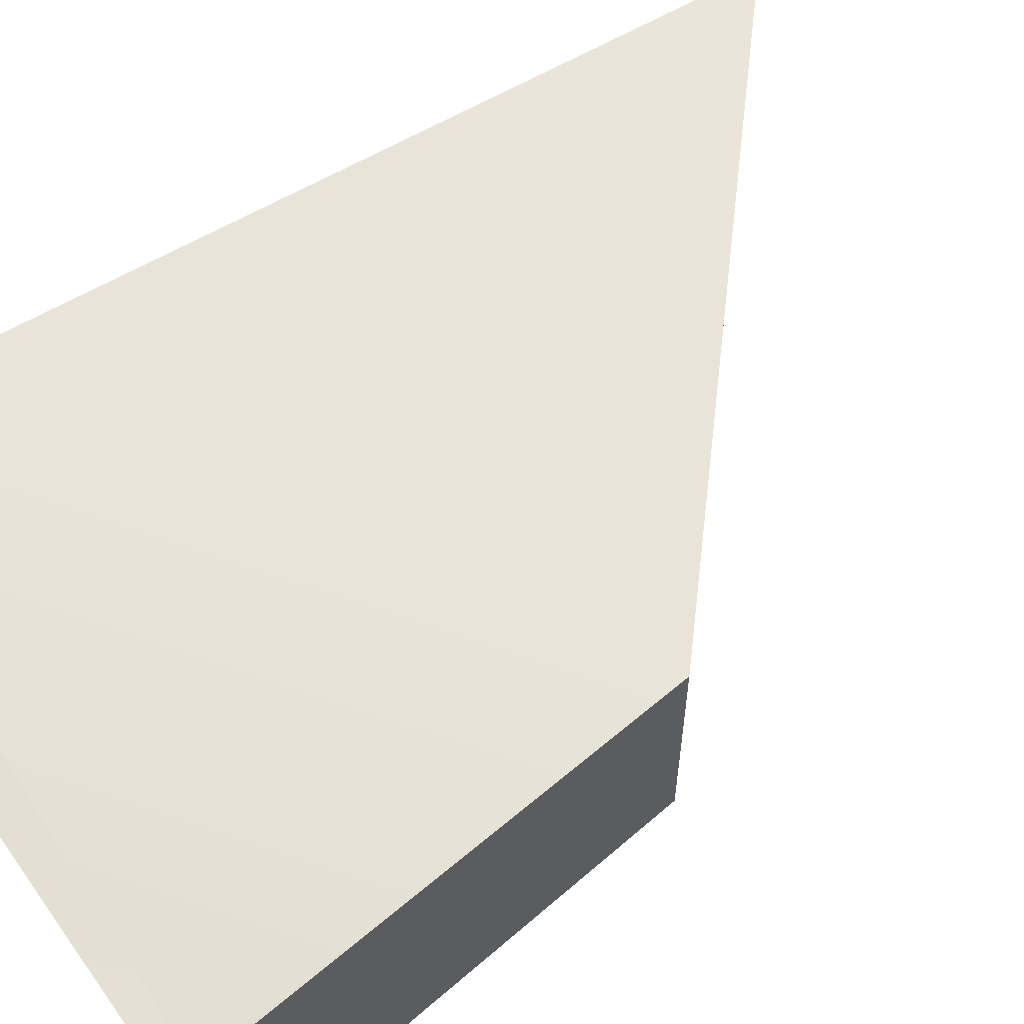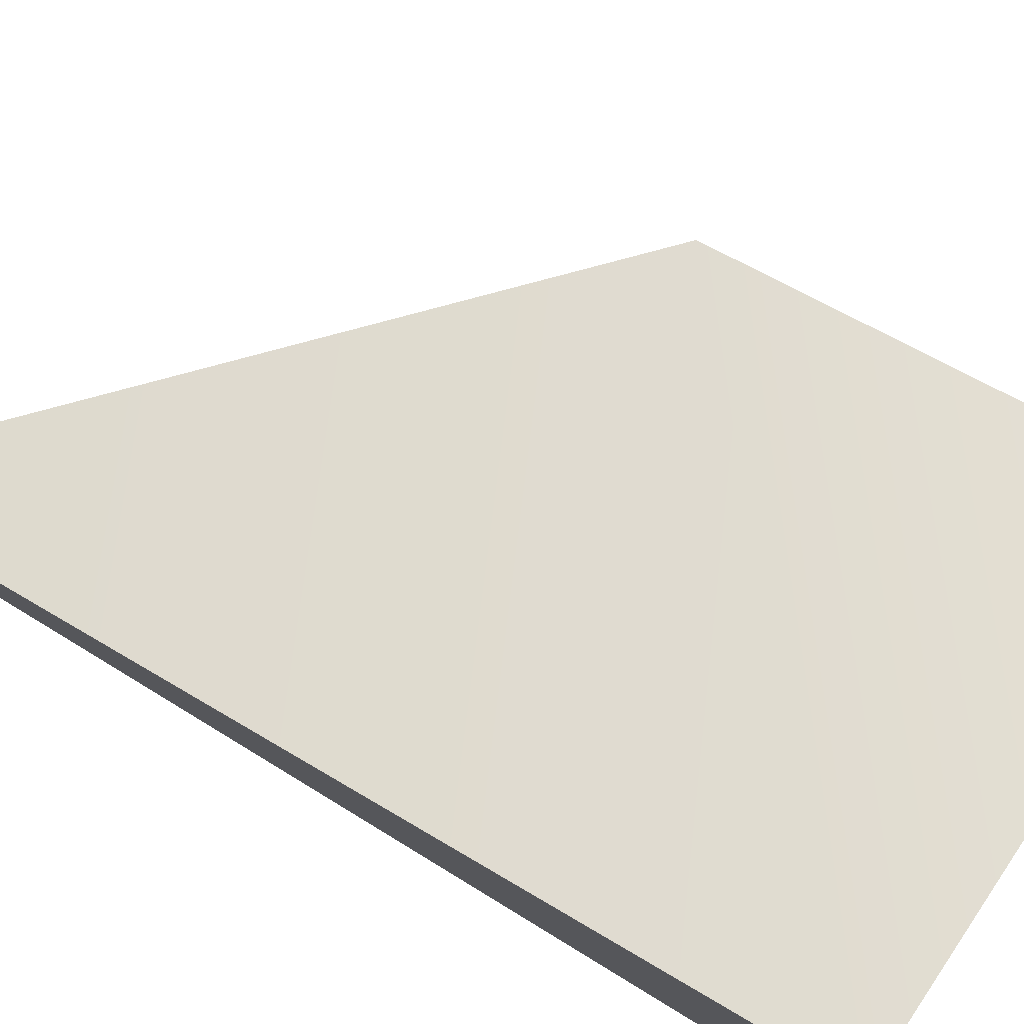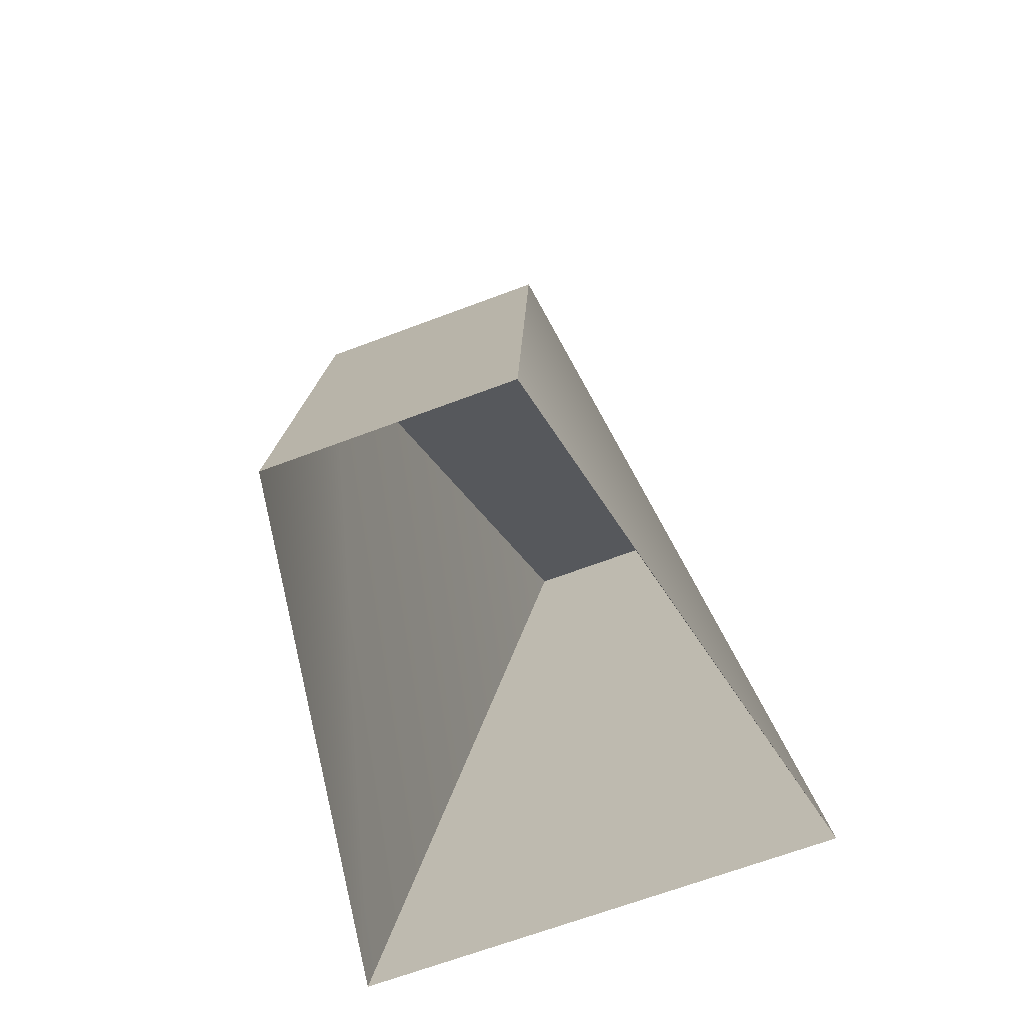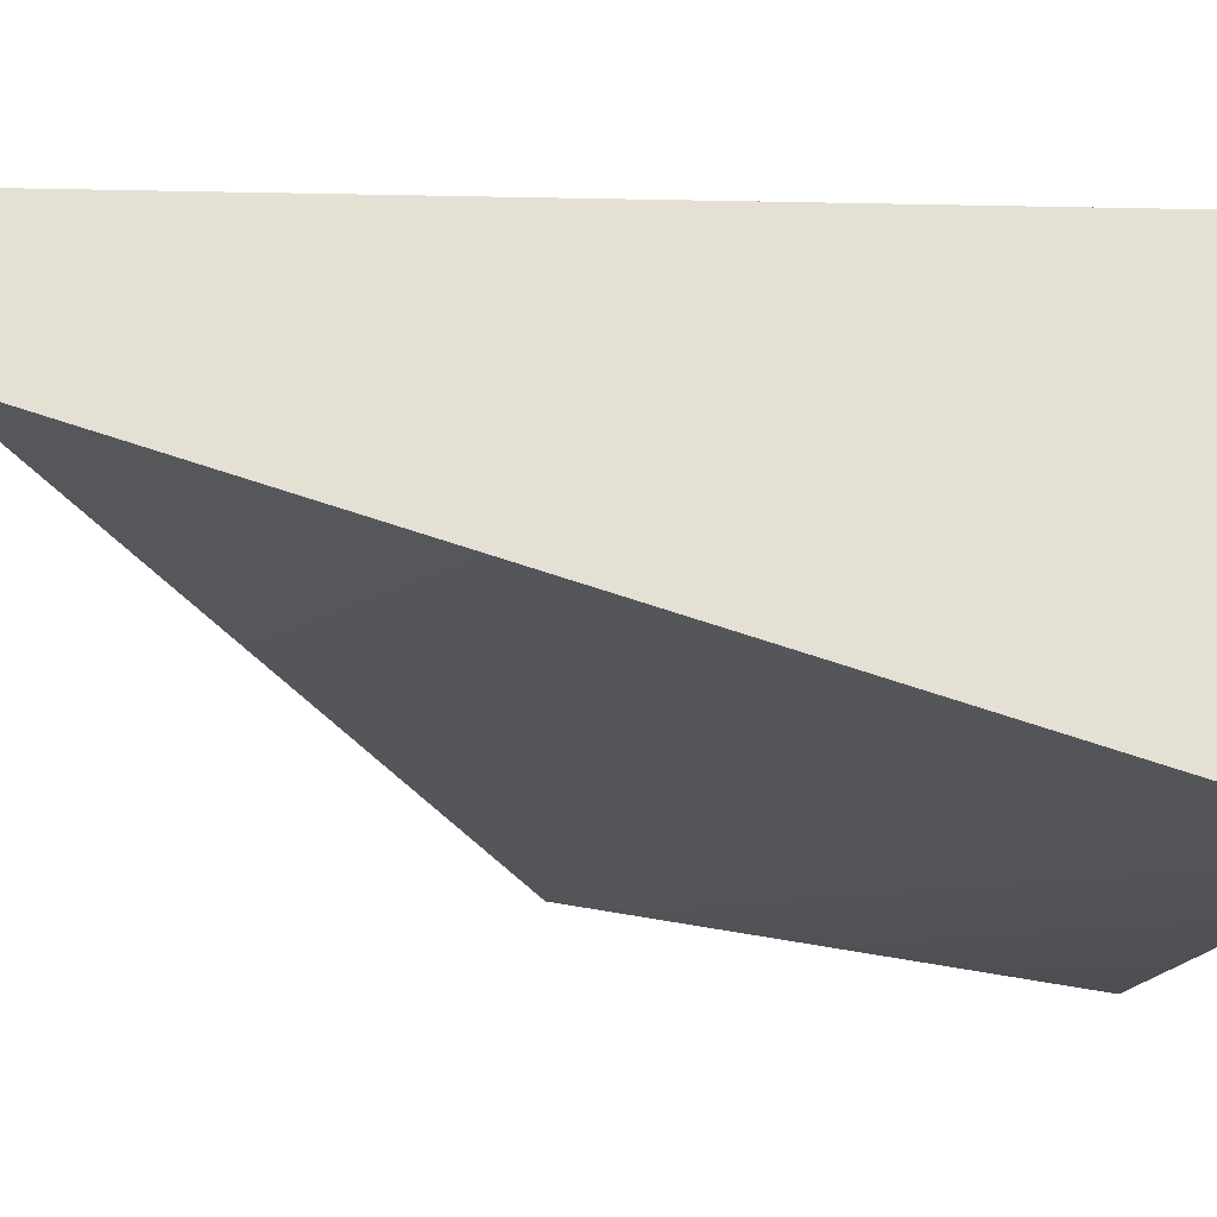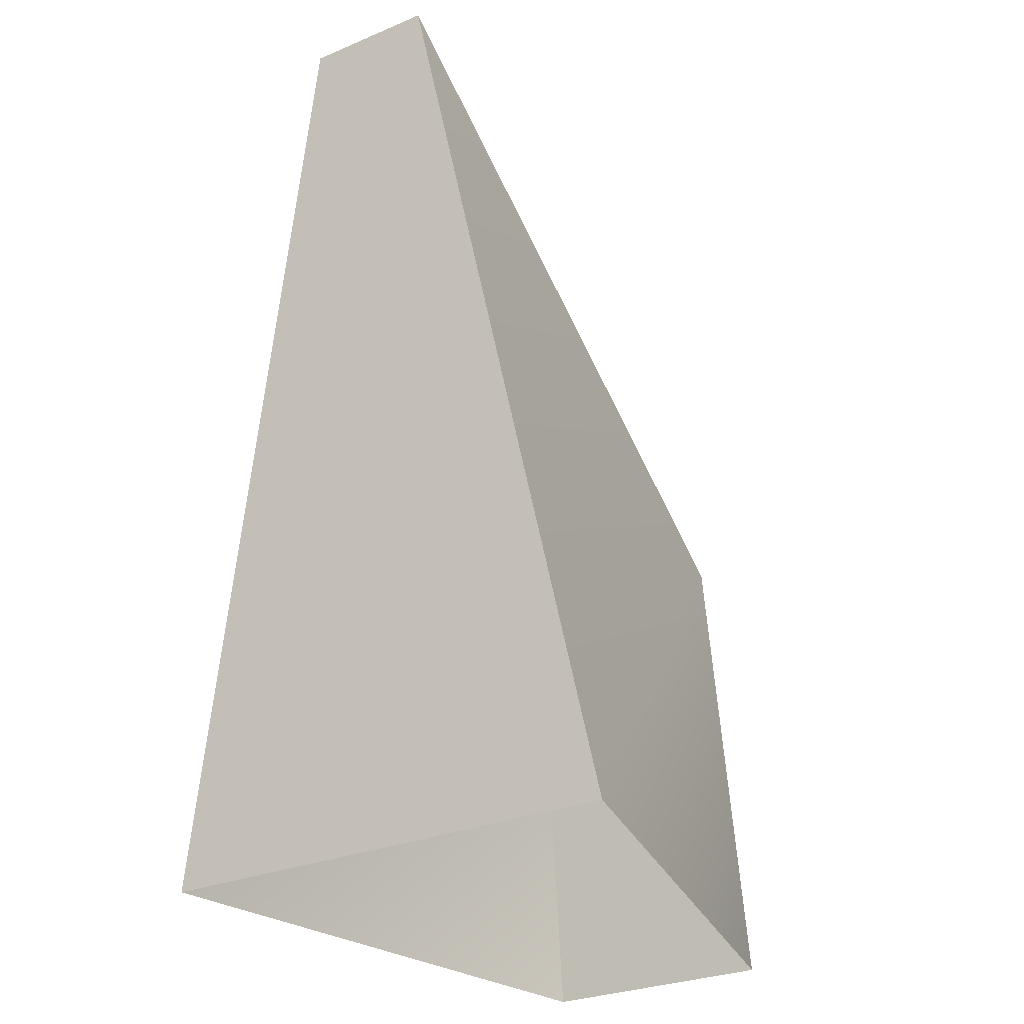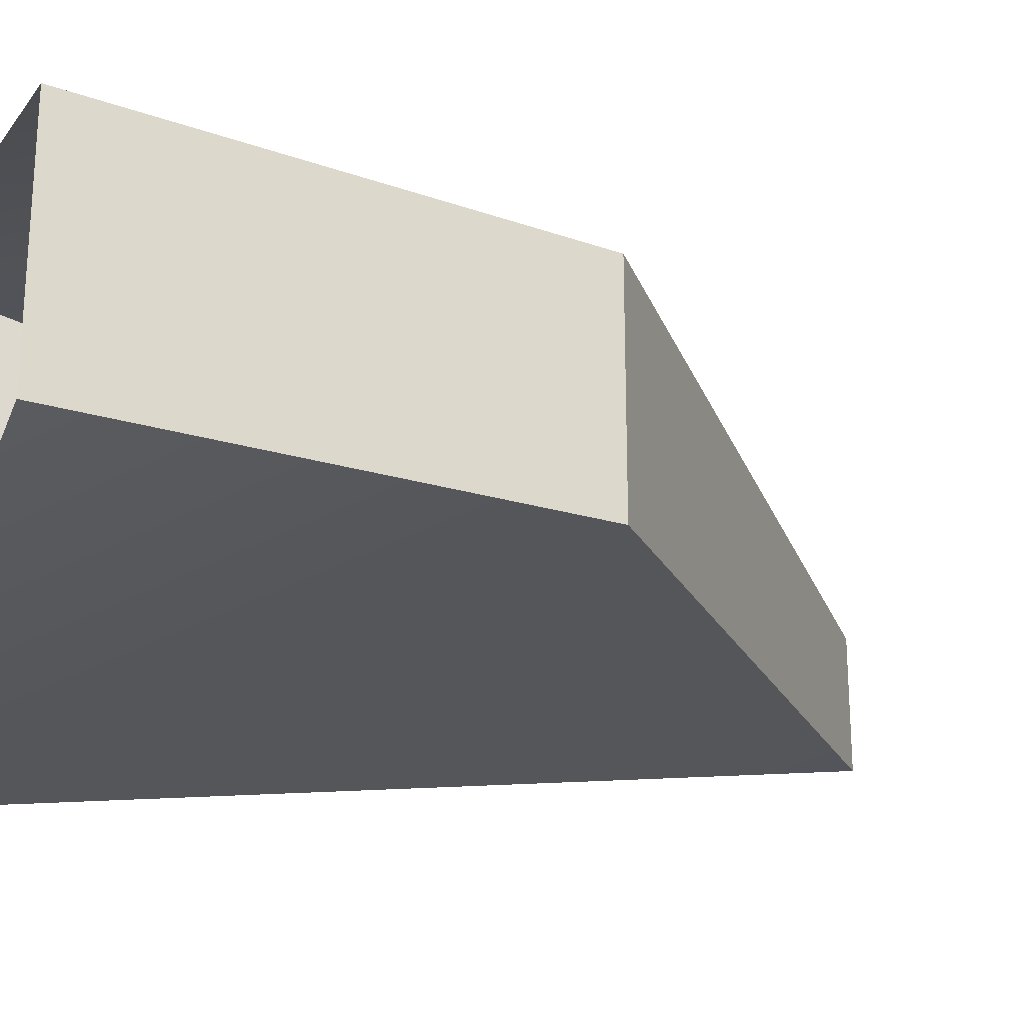
<metadata>
{"format":"obj","ext":"obj","renderer":"f3d","projection":"perspective","resolution":1024,"background":"white","views":[{"elev":60.0,"azim":56.0,"up":"+Z"},{"elev":79.0,"azim":-54.9,"up":"+Z"},{"elev":-66.5,"azim":110.8,"up":"+Y"},{"elev":-28.8,"azim":-102.2,"up":"+Z"},{"elev":-28.8,"azim":-58.0,"up":"+Y"},{"elev":-23.9,"azim":68.5,"up":"+Z"}]}
</metadata>
<code>
g default
v -0.958 0 1.147
v 1.617 0 0.5783
v -1.3 4.479 0.3223
v 1.33 2.213 0.5369
v -1.3 4.479 -0.3223
v 1.33 2.213 -0.5369
v -0.958 0 -1.147
v 1.617 0 -0.5783
g pCube134
f 1 2 4
f 3 4 6 5
f 5 6 7
f 2 8 6 4
f 7 1 3 5
f 7 6 8
f 1 4 3

</code>
